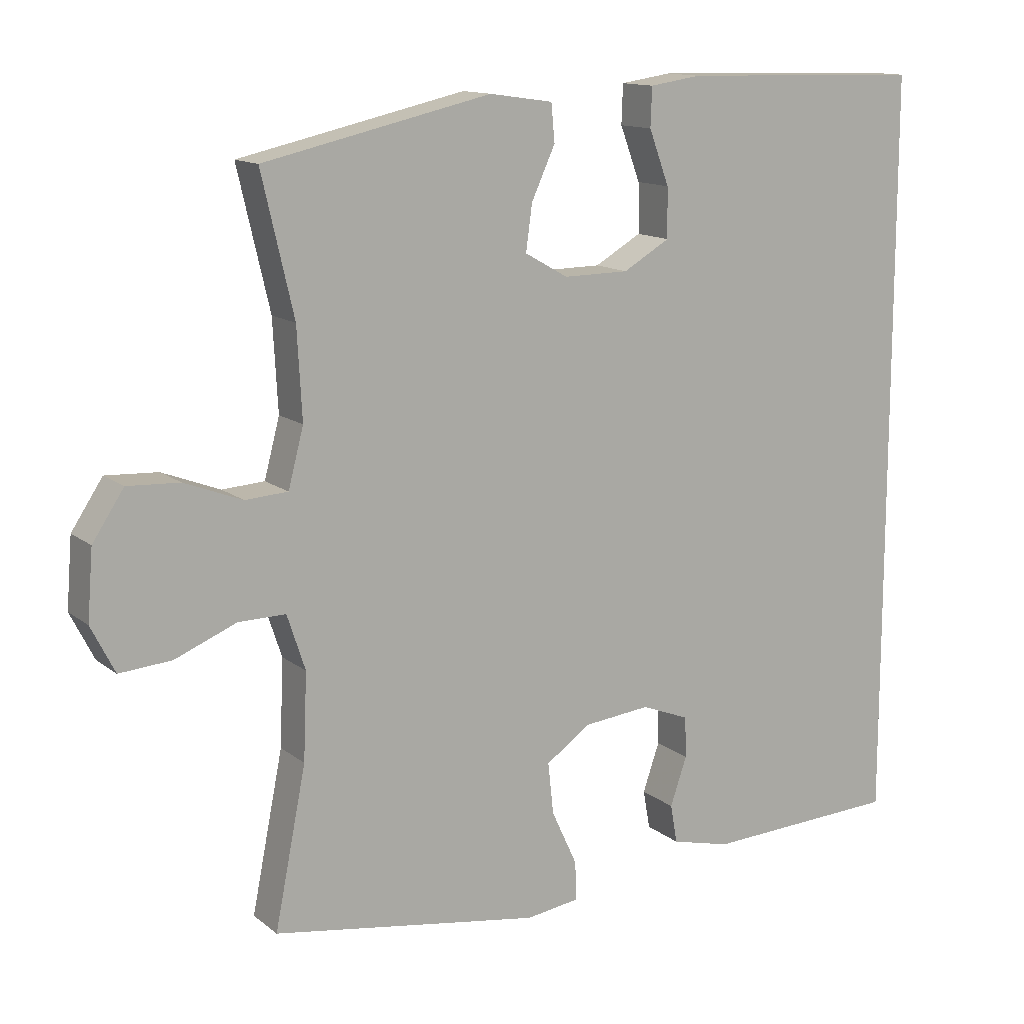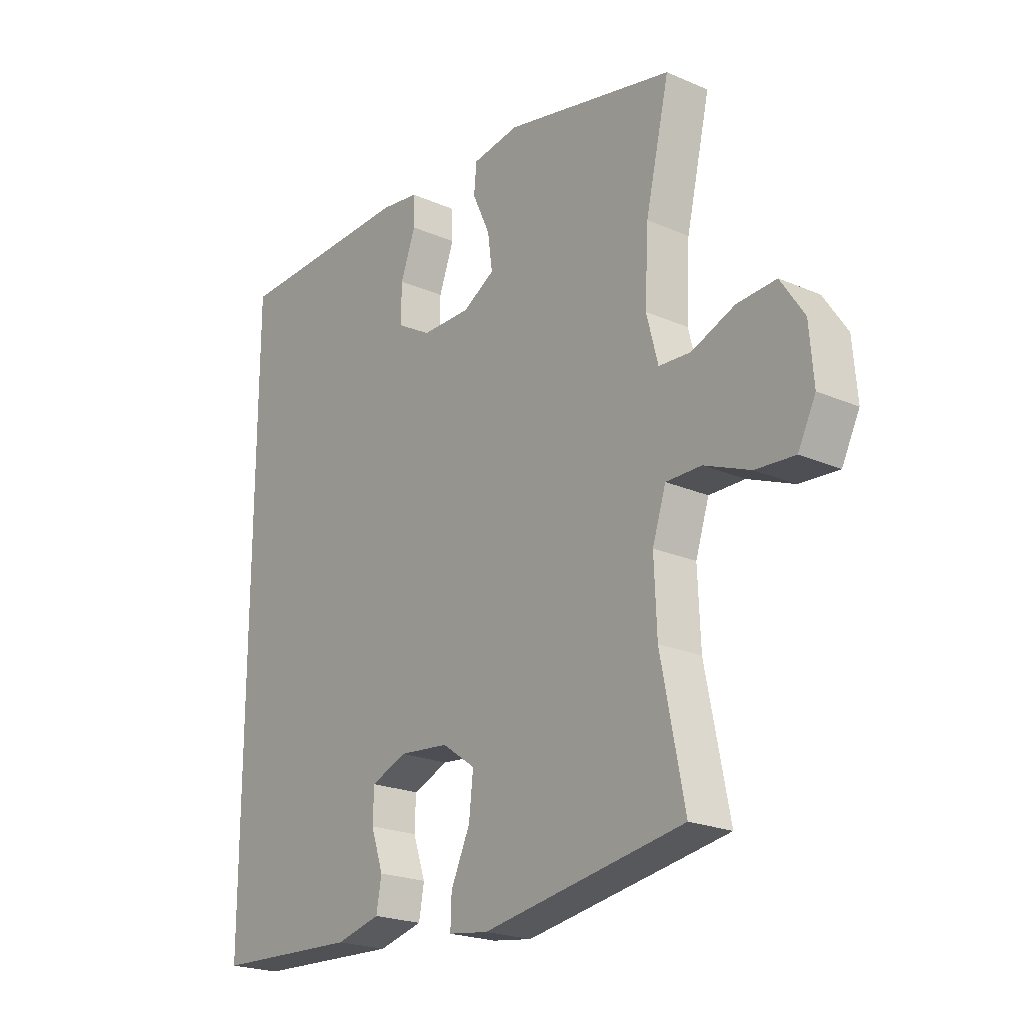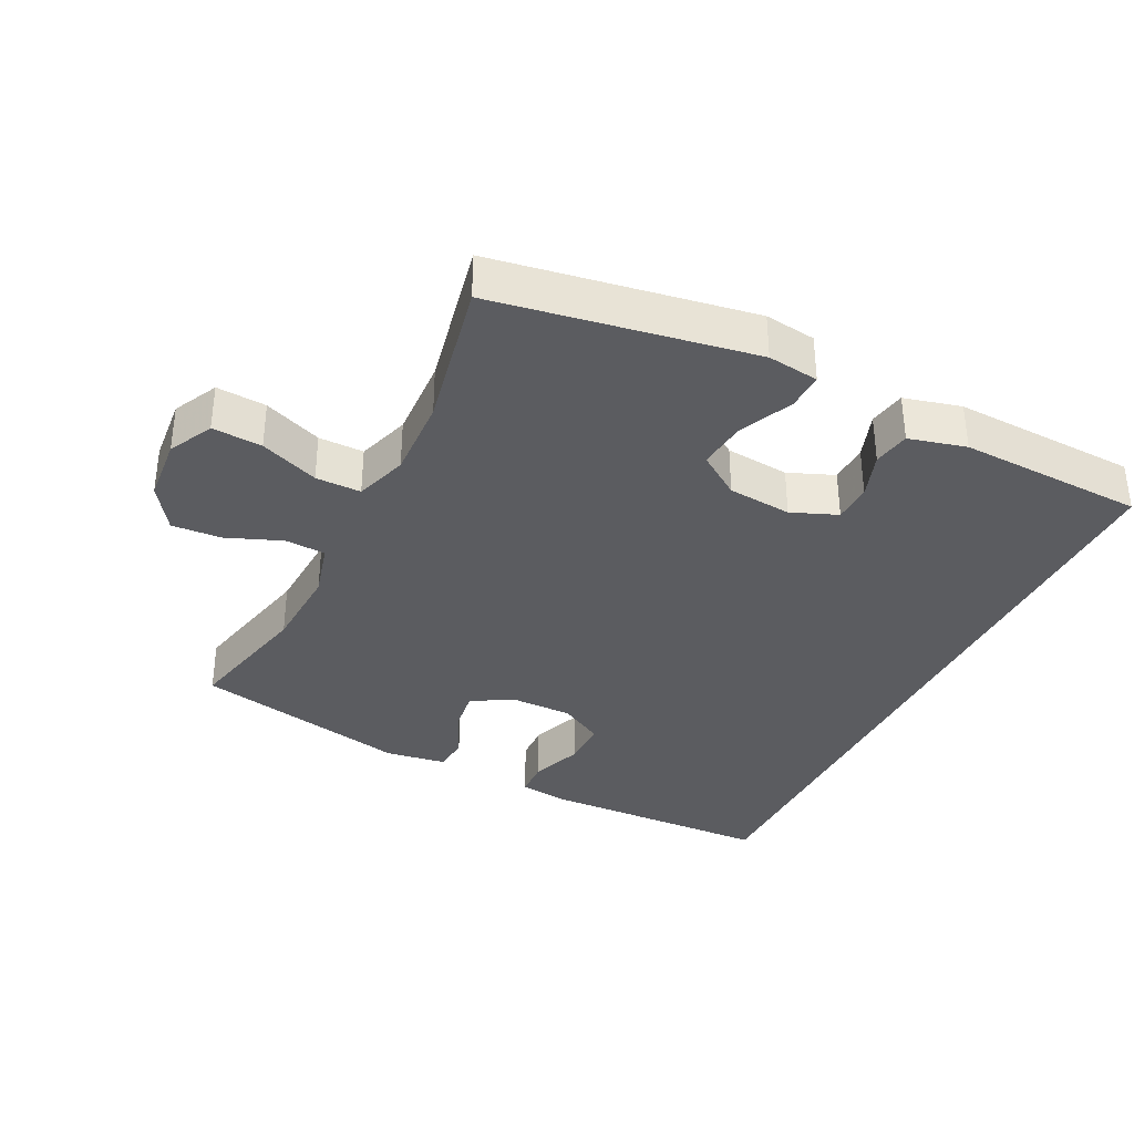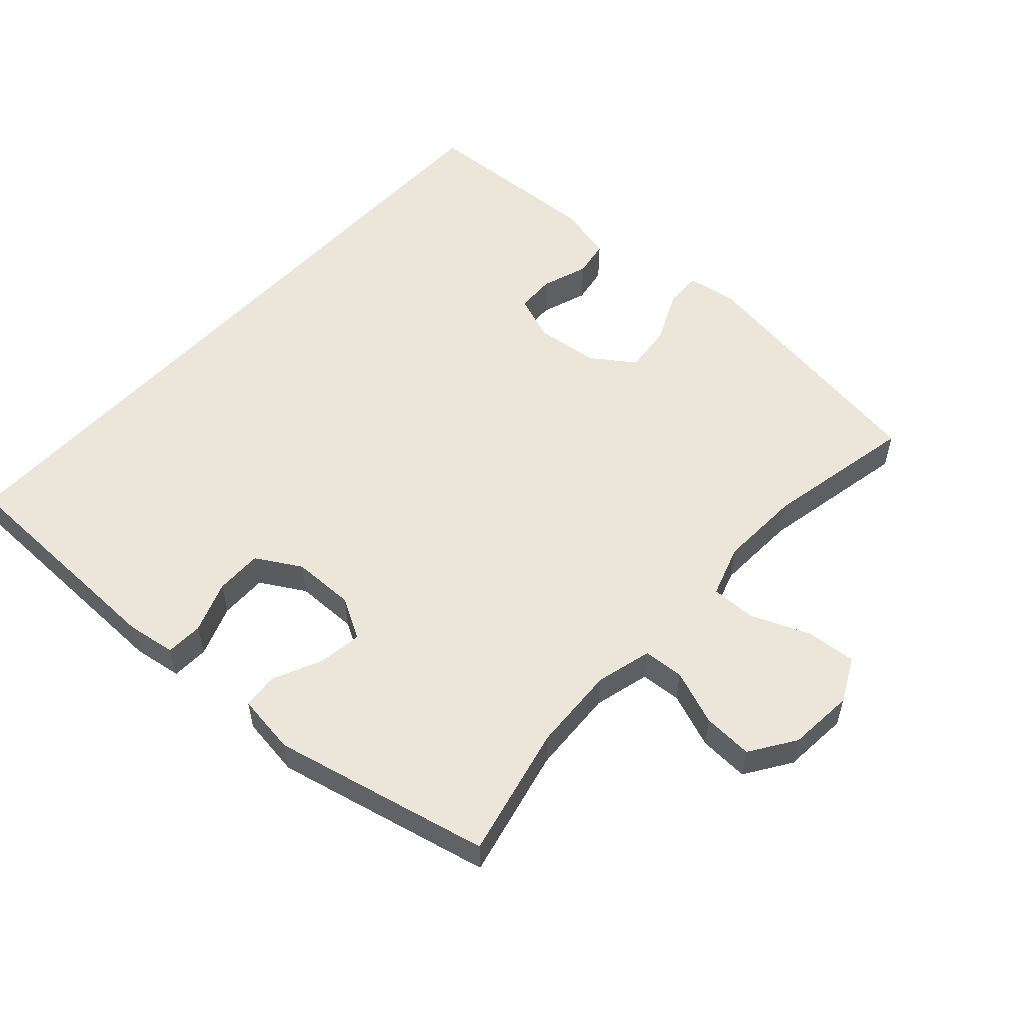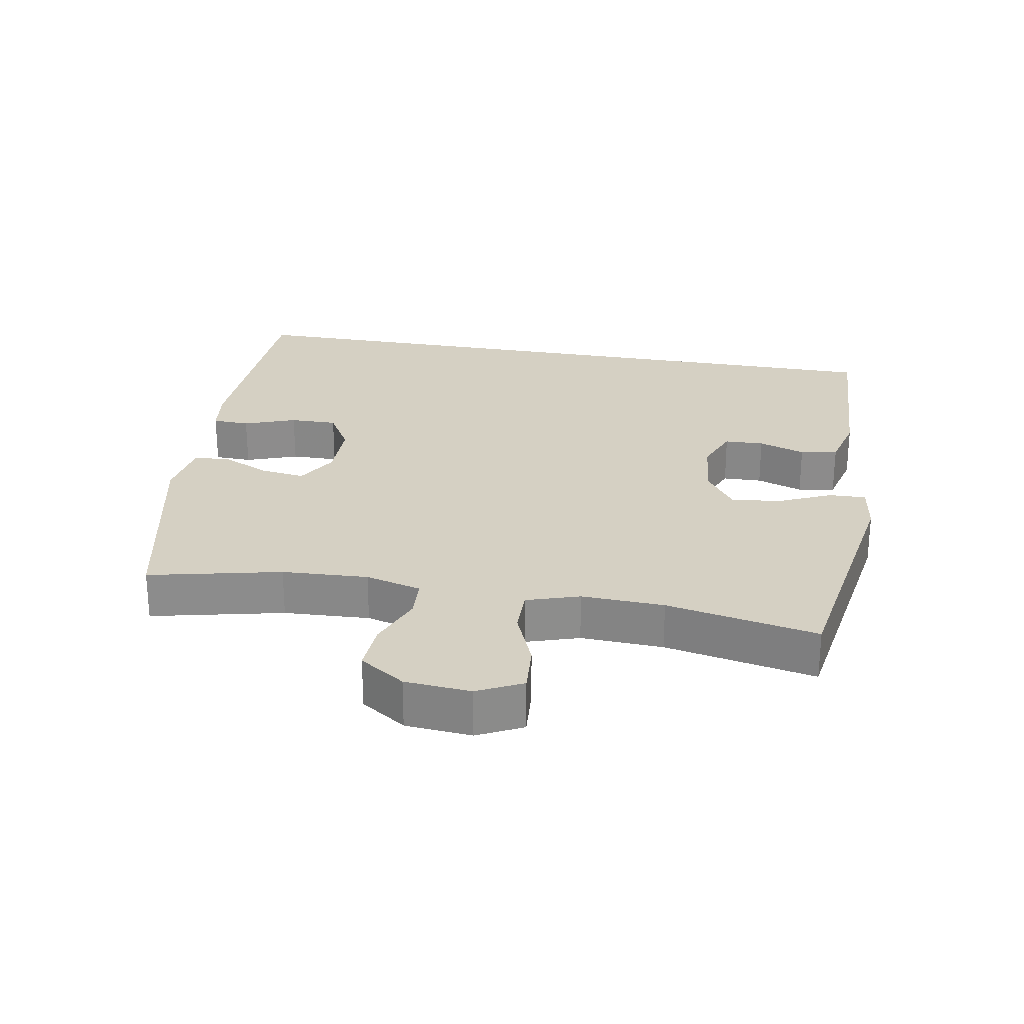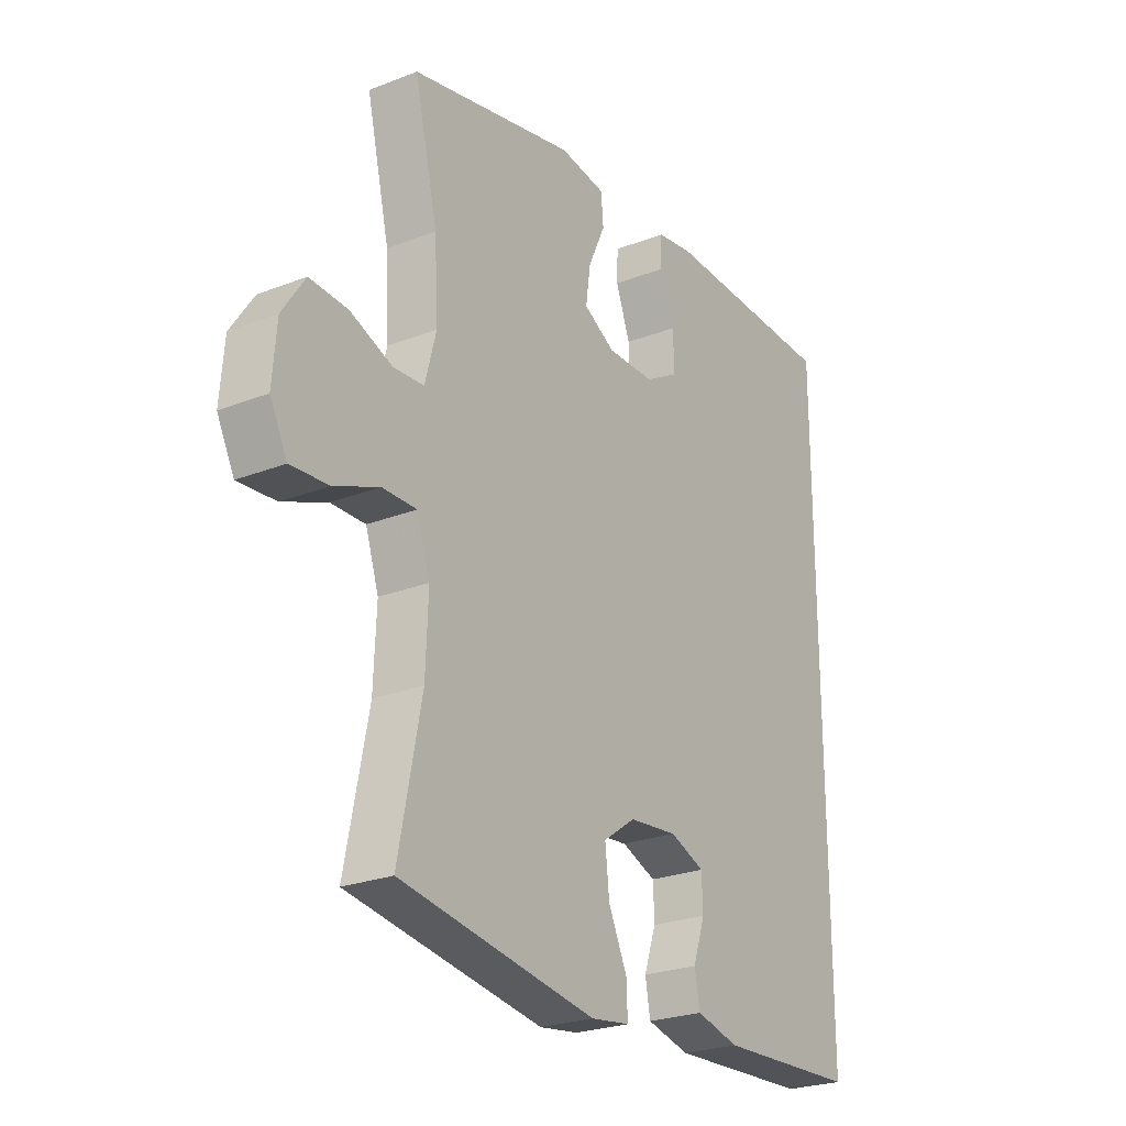
<metadata>
{"format":"obj","ext":"obj","renderer":"f3d","projection":"perspective","resolution":1024,"background":"white","views":[{"elev":13.2,"azim":149.1,"up":"+Z"},{"elev":-22.0,"azim":52.8,"up":"+Z"},{"elev":-35.1,"azim":154.1,"up":"+Y"},{"elev":54.5,"azim":42.3,"up":"+Y"},{"elev":26.0,"azim":100.3,"up":"+Y"},{"elev":-25.0,"azim":122.4,"up":"+Z"}]}
</metadata>
<code>
v 0.5 0.07 0.5
v 0.454 0.07 0.302
v 0.447 0.07 0.173
v 0.469 0.07 0.089
v 0.53 0.07 0.085
v 0.613 0.07 0.117
v 0.688 0.07 0.121
v 0.733 0.07 0.053
v 0.741 0.07 -0.046
v 0.707 0.07 -0.113
v 0.632 0.07 -0.107
v 0.544 0.07 -0.071
v 0.476 0.07 -0.07
v 0.45 0.07 -0.149
v 0.455 0.07 -0.273
v 0.5 0.07 -0.5
v 0.113 0.07 -0.561
v 0.036 0.07 -0.55
v 0.038 0.07 -0.494
v 0.075 0.07 -0.414
v 0.083 0.07 -0.34
v 0.019 0.07 -0.295
v -0.077 0.07 -0.285
v -0.146 0.07 -0.312
v -0.148 0.07 -0.371
v -0.124 0.07 -0.441
v -0.134 0.07 -0.497
v -0.22 0.07 -0.518
v -0.5 0.07 -0.505
v -0.5 0.07 0.58
v -0.149 0.07 0.588
v -0.075 0.07 0.577
v -0.073 0.07 0.521
v -0.102 0.07 0.443
v -0.103 0.07 0.372
v -0.036 0.07 0.333
v 0.058 0.07 0.332
v 0.12 0.07 0.367
v 0.111 0.07 0.433
v 0.077 0.07 0.507
v 0.082 0.07 0.561
v 0.173 0.07 0.574
v 0.5 0 0.5
v 0.454 0 0.302
v 0.447 0 0.173
v 0.469 0 0.089
v 0.53 0 0.085
v 0.613 0 0.117
v 0.688 0 0.121
v 0.733 0 0.053
v 0.741 0 -0.046
v 0.707 0 -0.113
v 0.632 0 -0.107
v 0.544 0 -0.071
v 0.476 0 -0.07
v 0.45 0 -0.149
v 0.455 0 -0.273
v 0.5 0 -0.5
v 0.113 0 -0.561
v 0.036 0 -0.55
v 0.038 0 -0.494
v 0.075 0 -0.414
v 0.083 0 -0.34
v 0.019 0 -0.295
v -0.077 0 -0.285
v -0.146 0 -0.312
v -0.148 0 -0.371
v -0.124 0 -0.441
v -0.134 0 -0.497
v -0.22 0 -0.518
v -0.5 0 -0.505
v -0.5 0 0.58
v -0.149 0 0.588
v -0.075 0 0.577
v -0.073 0 0.521
v -0.102 0 0.443
v -0.103 0 0.372
v -0.036 0 0.333
v 0.058 0 0.332
v 0.12 0 0.367
v 0.111 0 0.433
v 0.077 0 0.507
v 0.082 0 0.561
v 0.173 0 0.574
f 39 40 41 42
f 38 39 42 1
f 37 38 1 2
f 36 37 2 3
f 31 32 33 34
f 31 34 35
f 30 31 35
f 29 30 35 36
f 25 26 27 28
f 24 25 28 29
f 17 18 19 20
f 15 16 17 20
f 14 15 20 21
f 13 14 21 22
f 9 10 11 12
f 9 12 13
f 8 9 13
f 5 6 7 8
f 4 5 8 13
f 24 29 36 3
f 4 13 22 23
f 3 4 23 24
f 84 83 82 81
f 43 84 81 80
f 44 43 80 79
f 45 44 79 78
f 76 75 74 73
f 77 76 73
f 77 73 72
f 78 77 72 71
f 70 69 68 67
f 71 70 67 66
f 62 61 60 59
f 62 59 58 57
f 63 62 57 56
f 64 63 56 55
f 54 53 52 51
f 55 54 51
f 55 51 50
f 50 49 48 47
f 55 50 47 46
f 45 78 71 66
f 65 64 55 46
f 66 65 46 45
f 1 43 44 2
f 2 44 45 3
f 3 45 46 4
f 4 46 47 5
f 5 47 48 6
f 6 48 49 7
f 7 49 50 8
f 8 50 51 9
f 9 51 52 10
f 10 52 53 11
f 11 53 54 12
f 12 54 55 13
f 13 55 56 14
f 14 56 57 15
f 15 57 58 16
f 16 58 59 17
f 17 59 60 18
f 18 60 61 19
f 19 61 62 20
f 20 62 63 21
f 21 63 64 22
f 22 64 65 23
f 23 65 66 24
f 24 66 67 25
f 25 67 68 26
f 26 68 69 27
f 27 69 70 28
f 28 70 71 29
f 29 71 72 30
f 30 72 73 31
f 31 73 74 32
f 32 74 75 33
f 33 75 76 34
f 34 76 77 35
f 35 77 78 36
f 36 78 79 37
f 37 79 80 38
f 38 80 81 39
f 39 81 82 40
f 40 82 83 41
f 41 83 84 42
f 42 84 43 1

</code>
